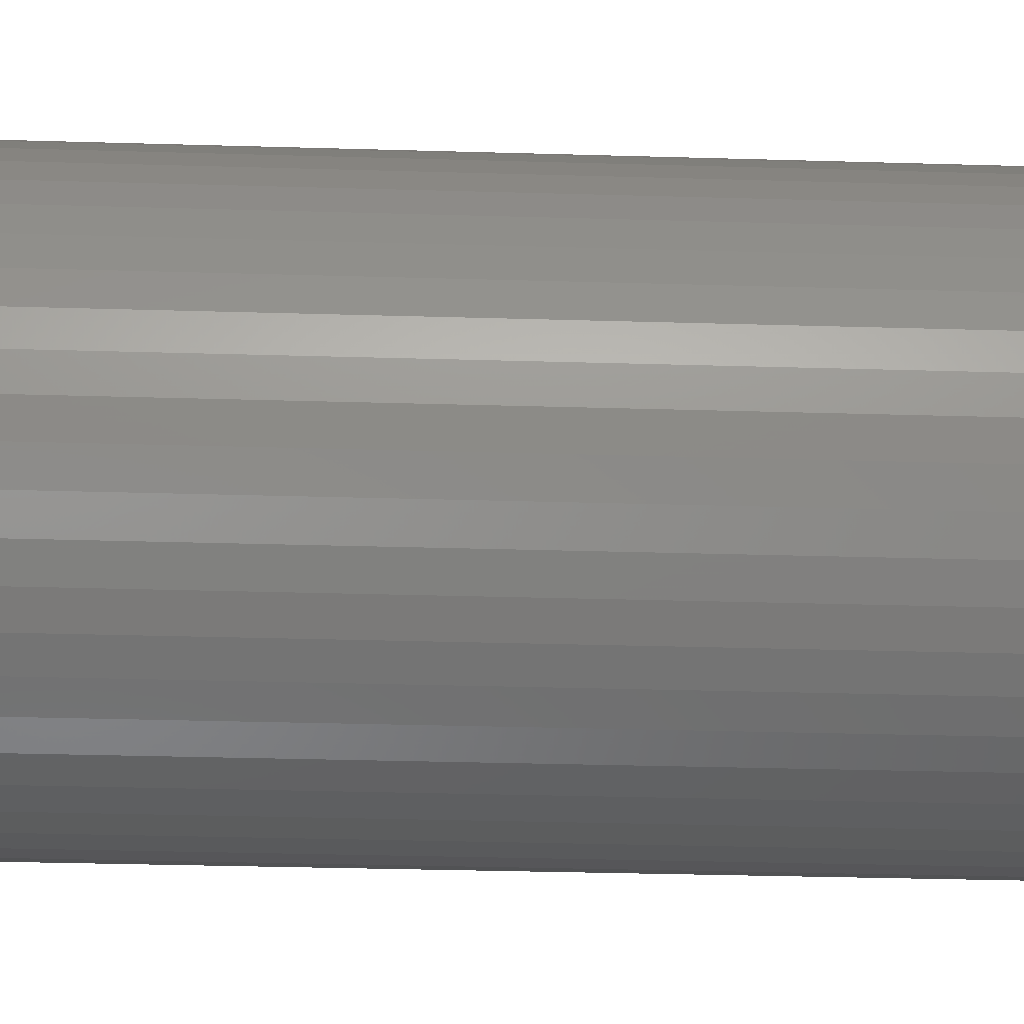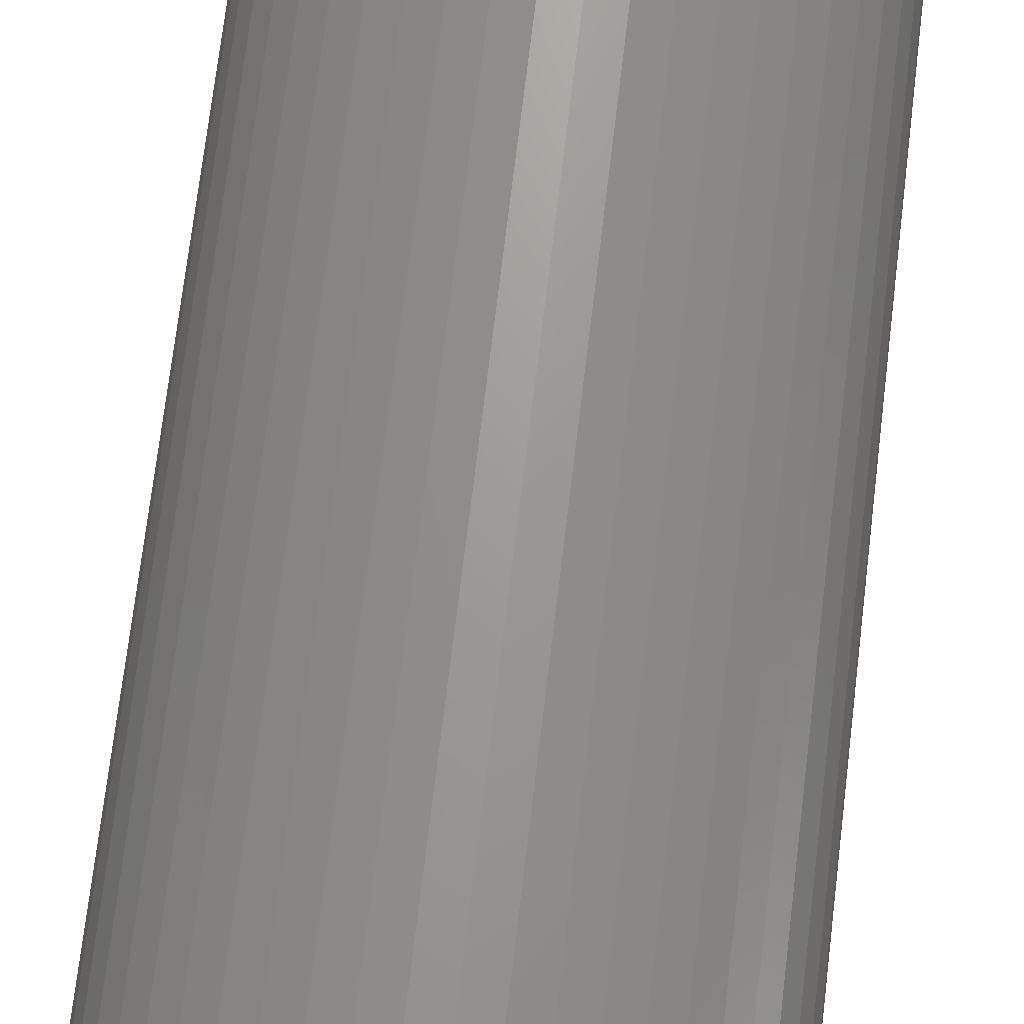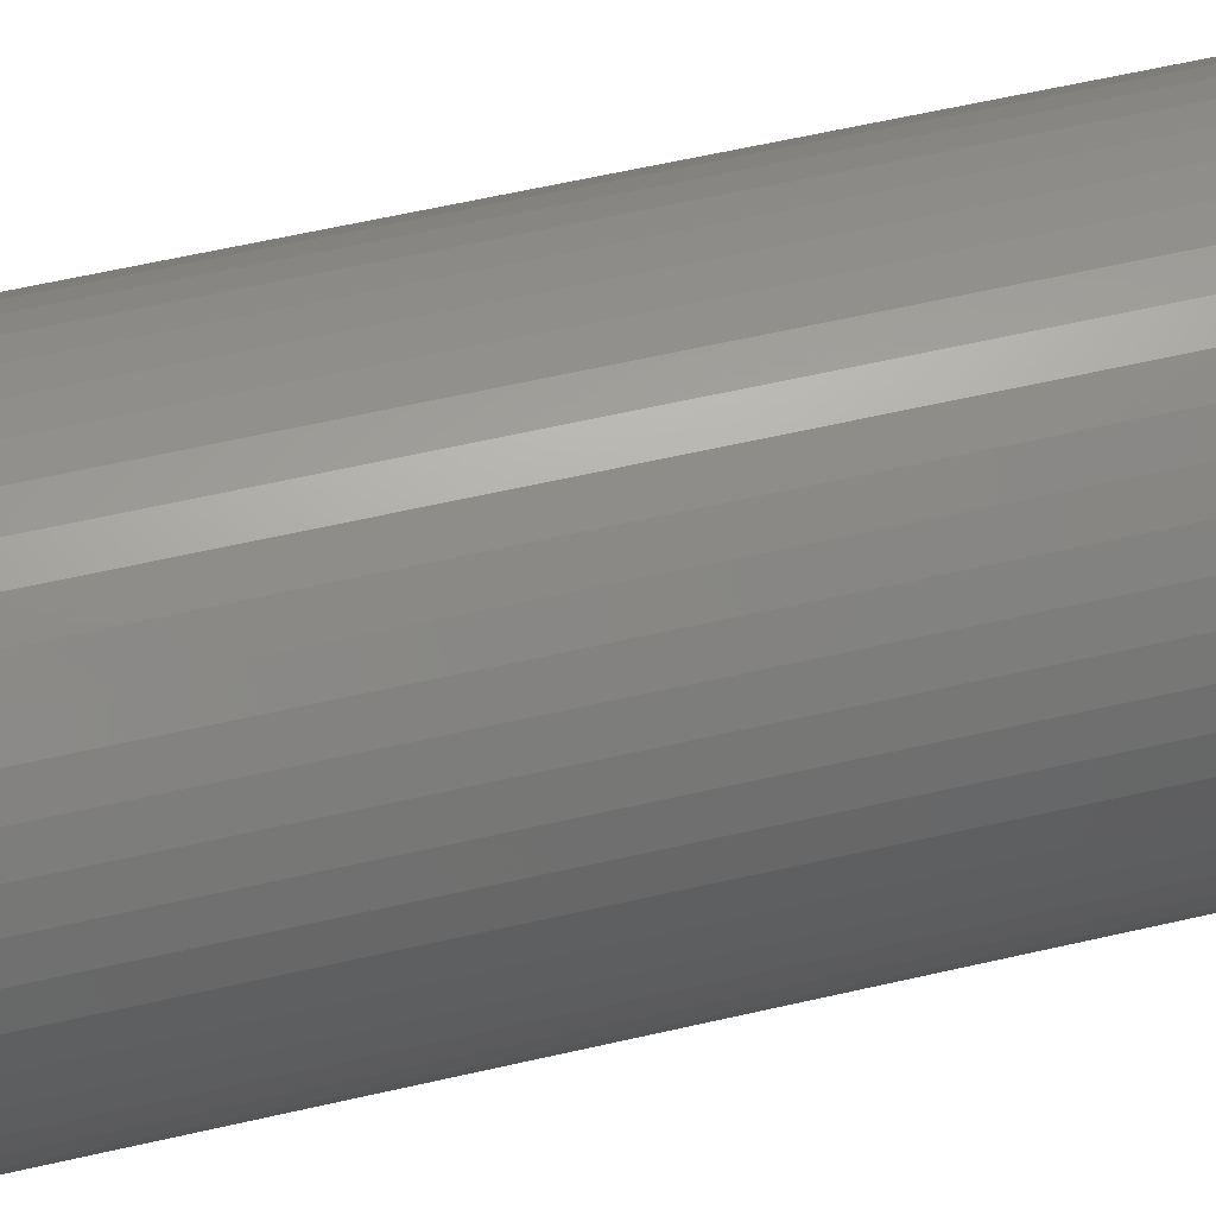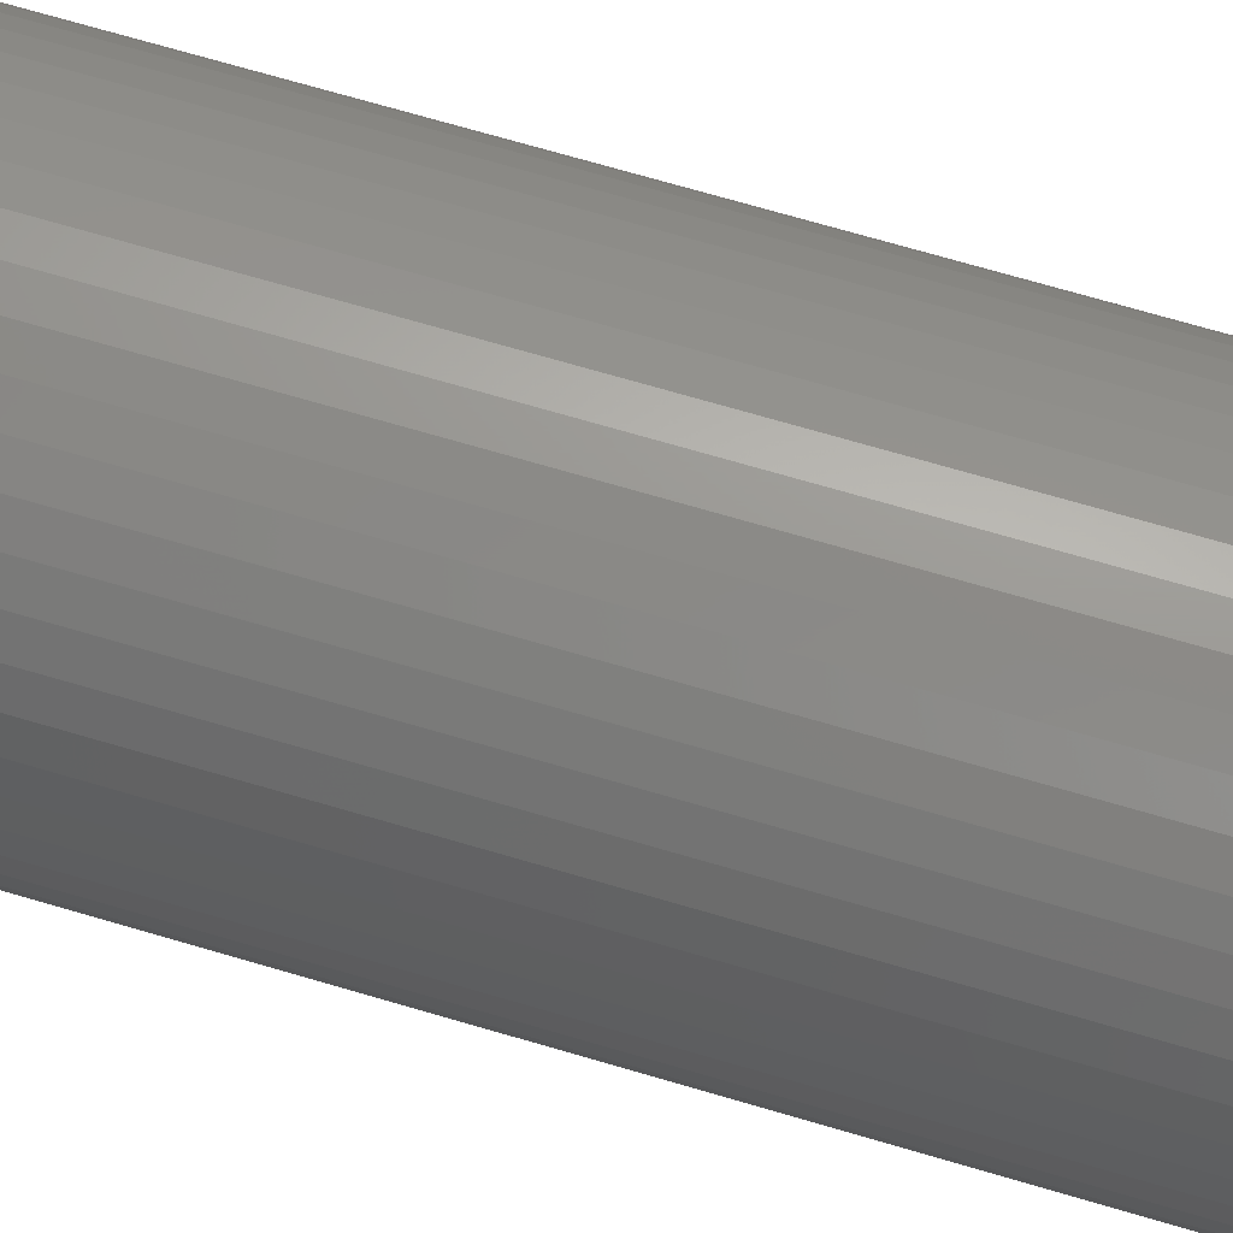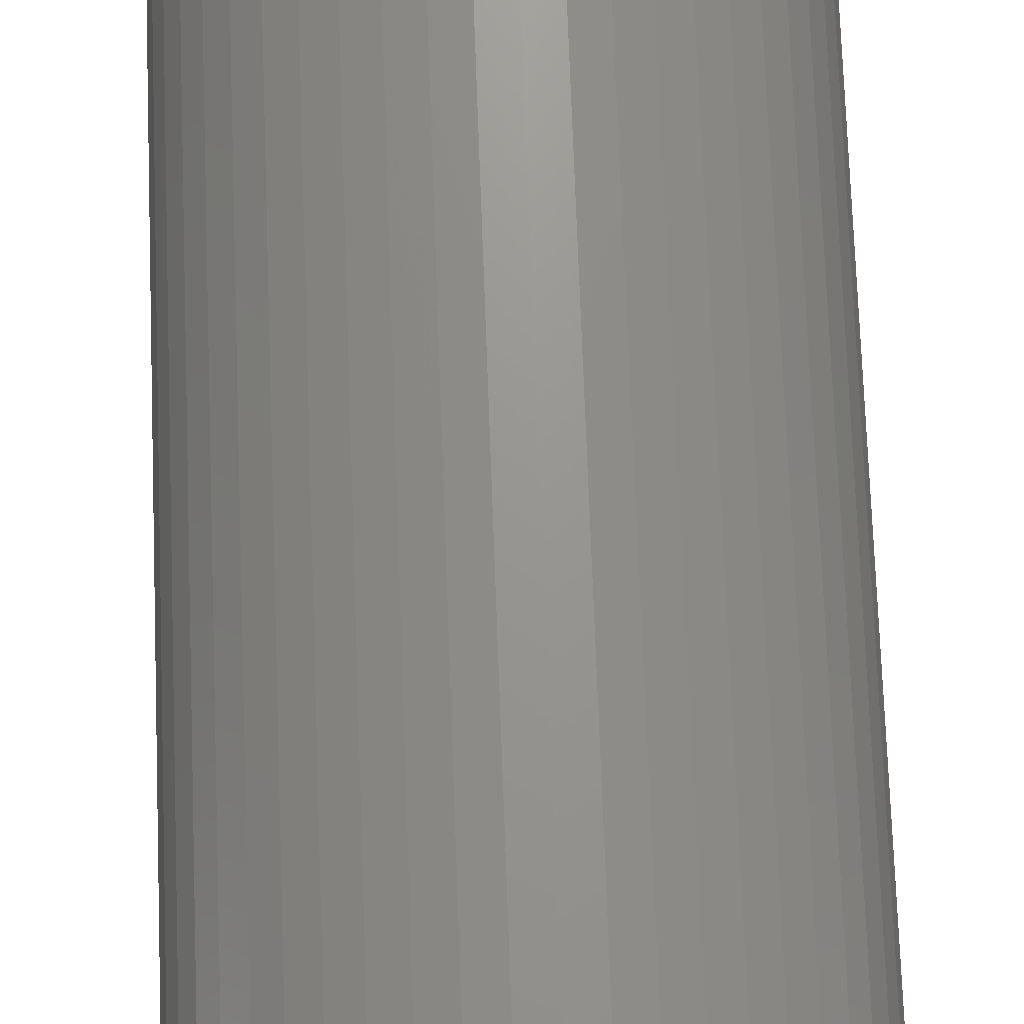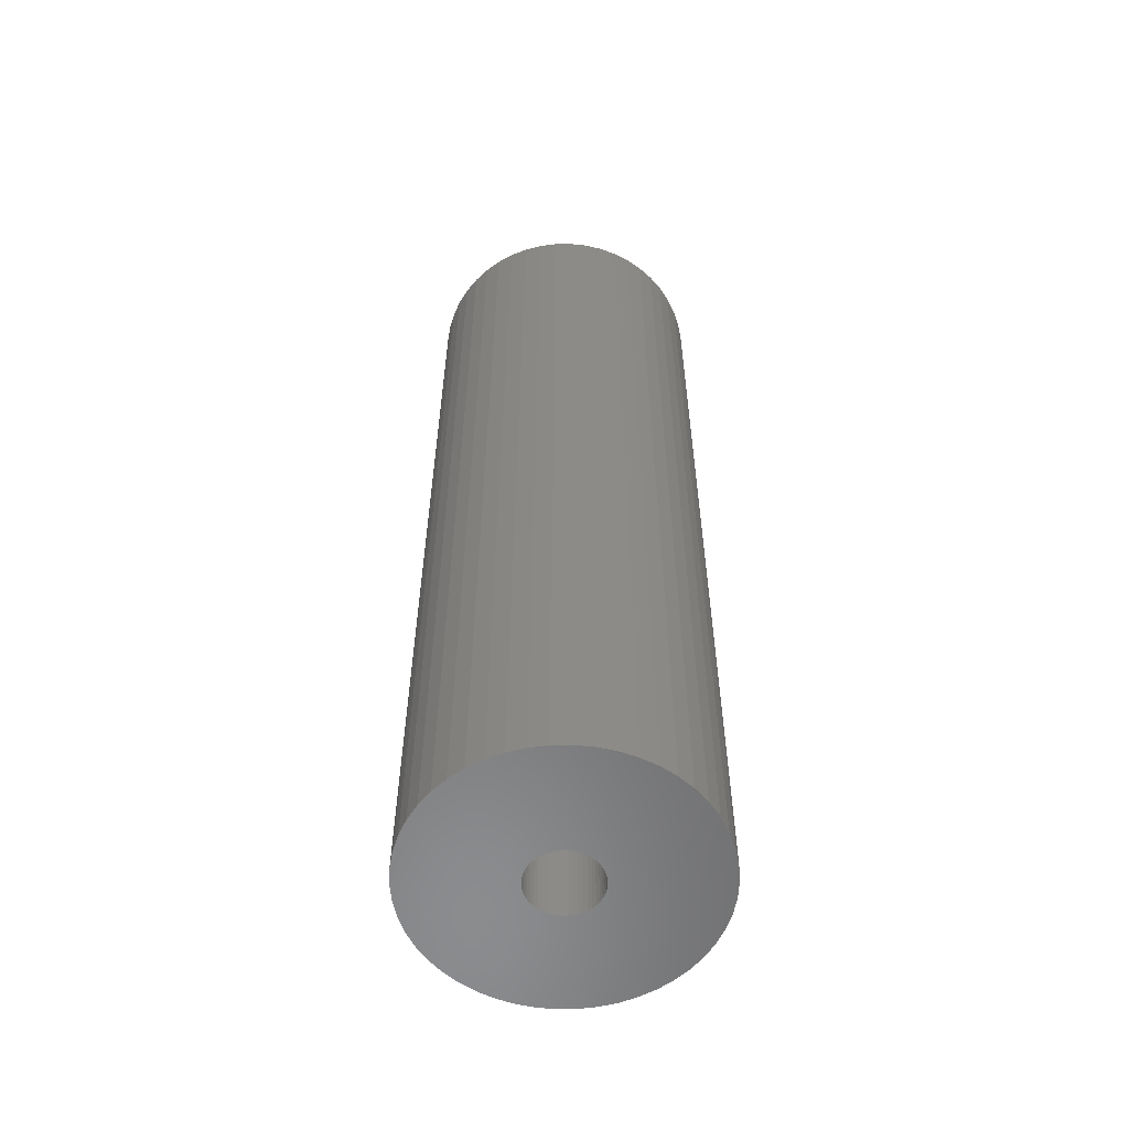
<metadata>
{"format":"stl","ext":"stl","renderer":"f3d","projection":"perspective","resolution":1024,"background":"white","views":[{"elev":-23.2,"azim":86.8,"up":"+Y"},{"elev":68.8,"azim":6.7,"up":"+Y"},{"elev":53.9,"azim":75.8,"up":"+Y"},{"elev":69.8,"azim":106.5,"up":"+Y"},{"elev":70.3,"azim":-2.1,"up":"+Y"},{"elev":-57.2,"azim":144.8,"up":"+Z"}]}
</metadata>
<code>
# stl→obj: 200 verts, 400 faces
v 6.25 0 21
v 6.201 0.7833 -21
v 6.201 0.7833 21
v 6.25 0 -21
v -6.25 0 -21
v -6.201 0.7833 21
v -6.201 0.7833 -21
v -6.25 0 21
v 0.3924 6.238 -21
v -0.3924 6.238 21
v 0.3924 6.238 21
v -0.3924 6.238 -21
v -0.3924 -6.238 -21
v 0.3924 -6.238 21
v -0.3924 -6.238 21
v 0.3924 -6.238 -21
v 4.556 4.278 -21
v 3.984 4.816 21
v 4.556 4.278 21
v 3.984 4.816 -21
v -3.984 4.816 -21
v -4.556 4.278 21
v -3.984 4.816 21
v -4.556 4.278 -21
v -1.931 5.944 -21
v -2.661 5.655 21
v -1.931 5.944 21
v -2.661 5.655 -21
v 5.811 2.301 21
v 5.477 3.011 -21
v 5.477 3.011 21
v 5.811 2.301 -21
v 5.056 3.674 -21
v 5.056 3.674 21
v 2.661 5.655 -21
v 1.931 5.944 21
v 2.661 5.655 21
v 1.931 5.944 -21
v 1.171 6.139 21
v 1.171 6.139 -21
v 3.349 5.277 -21
v 3.349 5.277 21
v -5.811 2.301 -21
v -5.477 3.011 21
v -5.477 3.011 -21
v -5.811 2.301 21
v -5.056 3.674 -21
v -5.056 3.674 21
v -6.054 1.554 -21
v -6.054 1.554 21
v -3.349 5.277 21
v -3.349 5.277 -21
v -1.171 6.139 21
v -1.171 6.139 -21
v 1.171 -6.139 21
v 1.171 -6.139 -21
v 1.931 -5.944 -21
v 2.661 -5.655 21
v 1.931 -5.944 21
v 2.661 -5.655 -21
v 6.054 1.554 21
v 6.054 1.554 -21
v 1.55 0 21
v 1.538 0.1943 21
v 6.201 -0.7833 21
v 1.501 0.3855 21
v 1.538 -0.1943 21
v 1.441 0.5706 21
v 6.054 -1.554 21
v 1.358 0.7467 21
v 1.501 -0.3855 21
v 1.254 0.9111 21
v 5.811 -2.301 21
v 1.13 1.061 21
v 1.441 -0.5706 21
v 0.988 1.194 21
v 5.477 -3.011 21
v 0.8305 1.309 21
v 1.358 -0.7467 21
v 0.66 1.402 21
v 5.056 -3.674 21
v 1.254 -0.9111 21
v 0.479 1.474 21
v 0.2904 1.523 21
v 0.09732 1.547 21
v -0.09732 1.547 21
v -0.2904 1.523 21
v -0.479 1.474 21
v -0.66 1.402 21
v -0.8305 1.309 21
v -0.988 1.194 21
v -1.13 1.061 21
v -1.254 0.9111 21
v 4.556 -4.278 21
v 1.13 -1.061 21
v 3.984 -4.816 21
v 0.988 -1.194 21
v 3.349 -5.277 21
v 0.8305 -1.309 21
v 0.66 -1.402 21
v 0.479 -1.474 21
v 0.2904 -1.523 21
v 0.09732 -1.547 21
v -0.09732 -1.547 21
v -0.2904 -1.523 21
v -1.171 -6.139 21
v -0.479 -1.474 21
v -1.931 -5.944 21
v -0.66 -1.402 21
v -2.661 -5.655 21
v -0.8305 -1.309 21
v -3.349 -5.277 21
v -0.988 -1.194 21
v -3.984 -4.816 21
v -1.13 -1.061 21
v -4.556 -4.278 21
v -1.254 -0.9111 21
v -5.056 -3.674 21
v -1.358 -0.7467 21
v -5.477 -3.011 21
v -1.441 -0.5706 21
v -5.811 -2.301 21
v -1.501 -0.3855 21
v -6.054 -1.554 21
v -1.538 -0.1943 21
v -6.201 -0.7833 21
v -1.55 0 21
v -1.358 0.7467 21
v -1.441 0.5706 21
v -1.501 0.3855 21
v -1.538 0.1943 21
v 6.201 -0.7833 -21
v 5.056 -3.674 -21
v 4.556 -4.278 -21
v 6.054 -1.554 -21
v 5.811 -2.301 -21
v -5.477 -3.011 -21
v -5.811 -2.301 -21
v 1.55 0 -21
v 1.538 -0.1943 -21
v 1.501 -0.3855 -21
v 1.538 0.1943 -21
v 1.441 -0.5706 -21
v 5.477 -3.011 -21
v 1.358 -0.7467 -21
v 1.501 0.3855 -21
v 1.254 -0.9111 -21
v 1.13 -1.061 -21
v 3.984 -4.816 -21
v 1.441 0.5706 -21
v 0.988 -1.194 -21
v 3.349 -5.277 -21
v 0.8305 -1.309 -21
v 1.358 0.7467 -21
v 0.66 -1.402 -21
v 1.254 0.9111 -21
v 0.479 -1.474 -21
v 0.2904 -1.523 -21
v 0.09732 -1.547 -21
v -0.09732 -1.547 -21
v -0.2904 -1.523 -21
v -1.171 -6.139 -21
v -0.479 -1.474 -21
v -1.931 -5.944 -21
v -0.66 -1.402 -21
v -2.661 -5.655 -21
v -0.8305 -1.309 -21
v -3.349 -5.277 -21
v -0.988 -1.194 -21
v -3.984 -4.816 -21
v -1.13 -1.061 -21
v -4.556 -4.278 -21
v -1.254 -0.9111 -21
v -5.056 -3.674 -21
v 1.13 1.061 -21
v 0.988 1.194 -21
v 0.8305 1.309 -21
v 0.66 1.402 -21
v 0.479 1.474 -21
v 0.2904 1.523 -21
v 0.09732 1.547 -21
v -0.09732 1.547 -21
v -0.2904 1.523 -21
v -0.479 1.474 -21
v -0.66 1.402 -21
v -0.8305 1.309 -21
v -0.988 1.194 -21
v -1.13 1.061 -21
v -1.254 0.9111 -21
v -1.358 0.7467 -21
v -1.441 0.5706 -21
v -1.501 0.3855 -21
v -1.538 0.1943 -21
v -1.55 0 -21
v -1.358 -0.7467 -21
v -1.441 -0.5706 -21
v -1.501 -0.3855 -21
v -6.054 -1.554 -21
v -1.538 -0.1943 -21
v -6.201 -0.7833 -21
f 1 2 3
f 2 1 4
f 5 6 7
f 6 5 8
f 9 10 11
f 10 9 12
f 13 14 15
f 14 13 16
f 17 18 19
f 18 17 20
f 21 22 23
f 22 21 24
f 25 26 27
f 26 25 28
f 29 30 31
f 30 29 32
f 31 33 34
f 33 31 30
f 35 36 37
f 36 35 38
f 38 39 36
f 39 38 40
f 41 37 42
f 37 41 35
f 43 44 45
f 44 43 46
f 47 22 24
f 22 47 48
f 49 46 43
f 46 49 50
f 28 51 26
f 51 28 52
f 12 53 10
f 53 12 54
f 16 55 14
f 55 16 56
f 57 58 59
f 58 57 60
f 61 32 29
f 32 61 62
f 3 62 61
f 62 3 2
f 34 17 19
f 17 34 33
f 40 11 39
f 11 40 9
f 20 42 18
f 42 20 41
f 45 48 47
f 48 45 44
f 7 50 49
f 50 7 6
f 63 1 3
f 64 3 61
f 1 63 65
f 66 61 29
f 67 65 63
f 68 29 31
f 65 67 69
f 70 31 34
f 71 69 67
f 72 34 19
f 69 71 73
f 74 19 18
f 75 73 71
f 76 18 42
f 73 75 77
f 78 42 37
f 79 77 75
f 80 37 36
f 77 79 81
f 82 81 79
f 3 64 63
f 61 66 64
f 29 68 66
f 31 70 68
f 34 72 70
f 83 36 39
f 19 74 72
f 18 76 74
f 42 78 76
f 37 80 78
f 36 83 80
f 84 39 11
f 39 84 83
f 11 85 84
f 11 86 85
f 10 86 11
f 86 10 87
f 53 87 10
f 87 53 88
f 27 88 53
f 88 27 89
f 26 89 27
f 89 26 90
f 51 90 26
f 90 51 91
f 23 91 51
f 91 23 92
f 22 92 23
f 92 22 93
f 48 93 22
f 81 82 94
f 95 94 82
f 94 95 96
f 97 96 95
f 96 97 98
f 99 98 97
f 98 99 58
f 100 58 99
f 58 100 59
f 101 59 100
f 59 101 55
f 102 55 101
f 55 102 14
f 103 14 102
f 104 14 103
f 15 104 105
f 104 15 14
f 106 105 107
f 108 107 109
f 110 109 111
f 112 111 113
f 114 113 115
f 105 106 15
f 116 115 117
f 118 117 119
f 120 119 121
f 122 121 123
f 124 123 125
f 126 125 127
f 93 48 128
f 107 108 106
f 44 128 48
f 109 110 108
f 128 44 129
f 111 112 110
f 46 129 44
f 113 114 112
f 129 46 130
f 115 116 114
f 50 130 46
f 117 118 116
f 130 50 131
f 119 120 118
f 6 131 50
f 121 122 120
f 131 6 127
f 123 124 122
f 8 127 6
f 125 126 124
f 127 8 126
f 52 23 51
f 23 52 21
f 54 27 53
f 27 54 25
f 65 4 1
f 4 65 132
f 94 133 81
f 133 94 134
f 73 135 69
f 135 73 136
f 69 132 65
f 132 69 135
f 137 122 138
f 122 137 120
f 139 4 132
f 140 132 135
f 4 139 2
f 141 135 136
f 142 2 139
f 143 136 144
f 2 142 62
f 145 144 133
f 146 62 142
f 147 133 134
f 62 146 32
f 148 134 149
f 150 32 146
f 151 149 152
f 32 150 30
f 153 152 60
f 154 30 150
f 155 60 57
f 30 154 33
f 156 33 154
f 132 140 139
f 135 141 140
f 136 143 141
f 144 145 143
f 133 147 145
f 157 57 56
f 134 148 147
f 149 151 148
f 152 153 151
f 60 155 153
f 57 157 155
f 158 56 16
f 56 158 157
f 16 159 158
f 16 160 159
f 13 160 16
f 160 13 161
f 162 161 13
f 161 162 163
f 164 163 162
f 163 164 165
f 166 165 164
f 165 166 167
f 168 167 166
f 167 168 169
f 170 169 168
f 169 170 171
f 172 171 170
f 171 172 173
f 174 173 172
f 33 156 17
f 175 17 156
f 17 175 20
f 176 20 175
f 20 176 41
f 177 41 176
f 41 177 35
f 178 35 177
f 35 178 38
f 179 38 178
f 38 179 40
f 180 40 179
f 40 180 9
f 181 9 180
f 182 9 181
f 12 182 183
f 182 12 9
f 54 183 184
f 25 184 185
f 28 185 186
f 52 186 187
f 21 187 188
f 183 54 12
f 24 188 189
f 47 189 190
f 45 190 191
f 43 191 192
f 49 192 193
f 7 193 194
f 173 174 195
f 184 25 54
f 137 195 174
f 185 28 25
f 195 137 196
f 186 52 28
f 138 196 137
f 187 21 52
f 196 138 197
f 188 24 21
f 198 197 138
f 189 47 24
f 197 198 199
f 190 45 47
f 200 199 198
f 191 43 45
f 199 200 194
f 192 49 43
f 5 194 200
f 193 7 49
f 194 5 7
f 60 98 58
f 98 60 152
f 81 144 77
f 144 81 133
f 138 124 198
f 124 138 122
f 56 59 55
f 59 56 57
f 77 136 73
f 136 77 144
f 162 15 106
f 15 162 13
f 166 108 110
f 108 166 164
f 164 106 108
f 106 164 162
f 172 118 174
f 118 172 116
f 172 114 116
f 114 172 170
f 198 126 200
f 126 198 124
f 200 8 5
f 8 200 126
f 149 94 96
f 94 149 134
f 152 96 98
f 96 152 149
f 168 110 112
f 110 168 166
f 170 112 114
f 112 170 168
f 174 120 137
f 120 174 118
f 139 64 142
f 64 139 63
f 127 193 131
f 193 127 194
f 182 85 86
f 85 182 181
f 159 104 103
f 104 159 160
f 176 74 76
f 74 176 175
f 188 91 92
f 91 188 187
f 185 88 89
f 88 185 184
f 150 70 154
f 70 150 68
f 154 72 156
f 72 154 70
f 179 80 83
f 80 179 178
f 180 83 84
f 83 180 179
f 177 76 78
f 76 177 176
f 129 190 128
f 190 129 191
f 93 188 92
f 188 93 189
f 130 191 129
f 191 130 192
f 186 89 90
f 89 186 185
f 184 87 88
f 87 184 183
f 155 101 100
f 101 155 157
f 146 68 150
f 68 146 66
f 142 66 146
f 66 142 64
f 156 74 175
f 74 156 72
f 181 84 85
f 84 181 180
f 178 78 80
f 78 178 177
f 128 189 93
f 189 128 190
f 131 192 130
f 192 131 193
f 187 90 91
f 90 187 186
f 183 86 87
f 86 183 182
f 140 63 139
f 63 140 67
f 143 71 141
f 71 143 75
f 141 67 140
f 67 141 71
f 119 196 121
f 196 119 195
f 115 173 117
f 173 115 171
f 151 99 97
f 99 151 153
f 161 107 105
f 107 161 163
f 121 197 123
f 197 121 196
f 148 82 147
f 82 148 95
f 153 100 99
f 100 153 155
f 145 75 143
f 75 145 79
f 147 79 145
f 79 147 82
f 160 105 104
f 105 160 161
f 117 195 119
f 195 117 173
f 123 199 125
f 199 123 197
f 125 194 127
f 194 125 199
f 148 97 95
f 97 148 151
f 157 102 101
f 102 157 158
f 158 103 102
f 103 158 159
f 165 111 109
f 111 165 167
f 163 109 107
f 109 163 165
f 167 113 111
f 113 167 169
f 169 115 113
f 115 169 171

</code>
